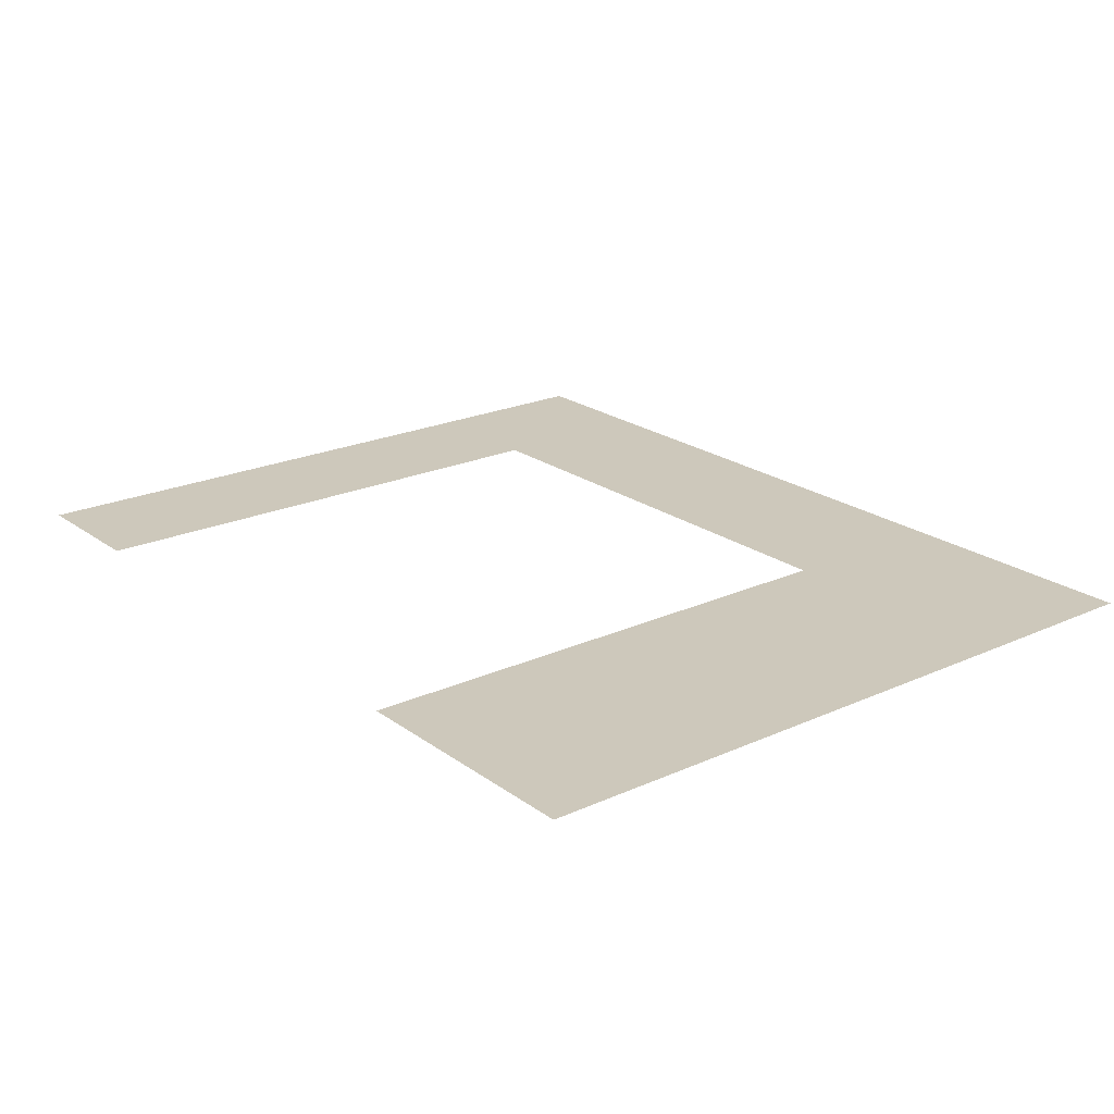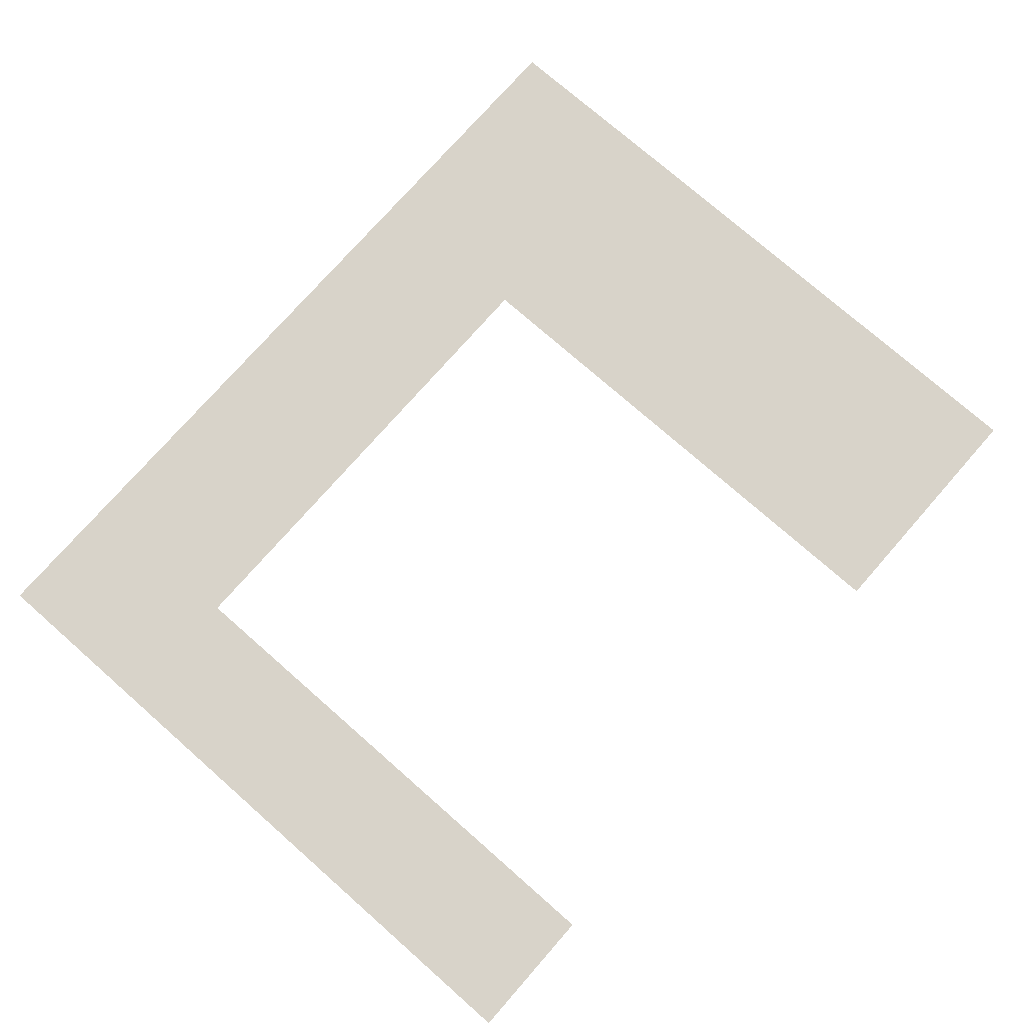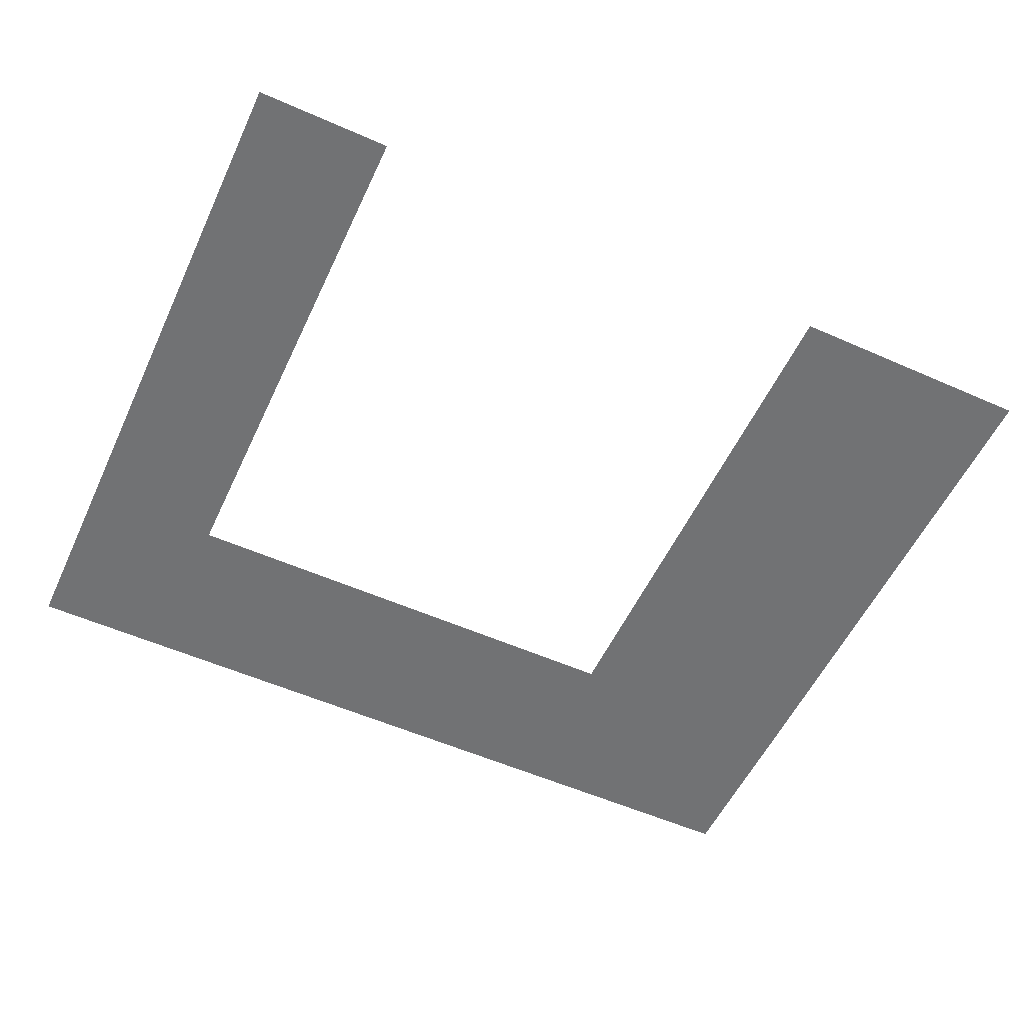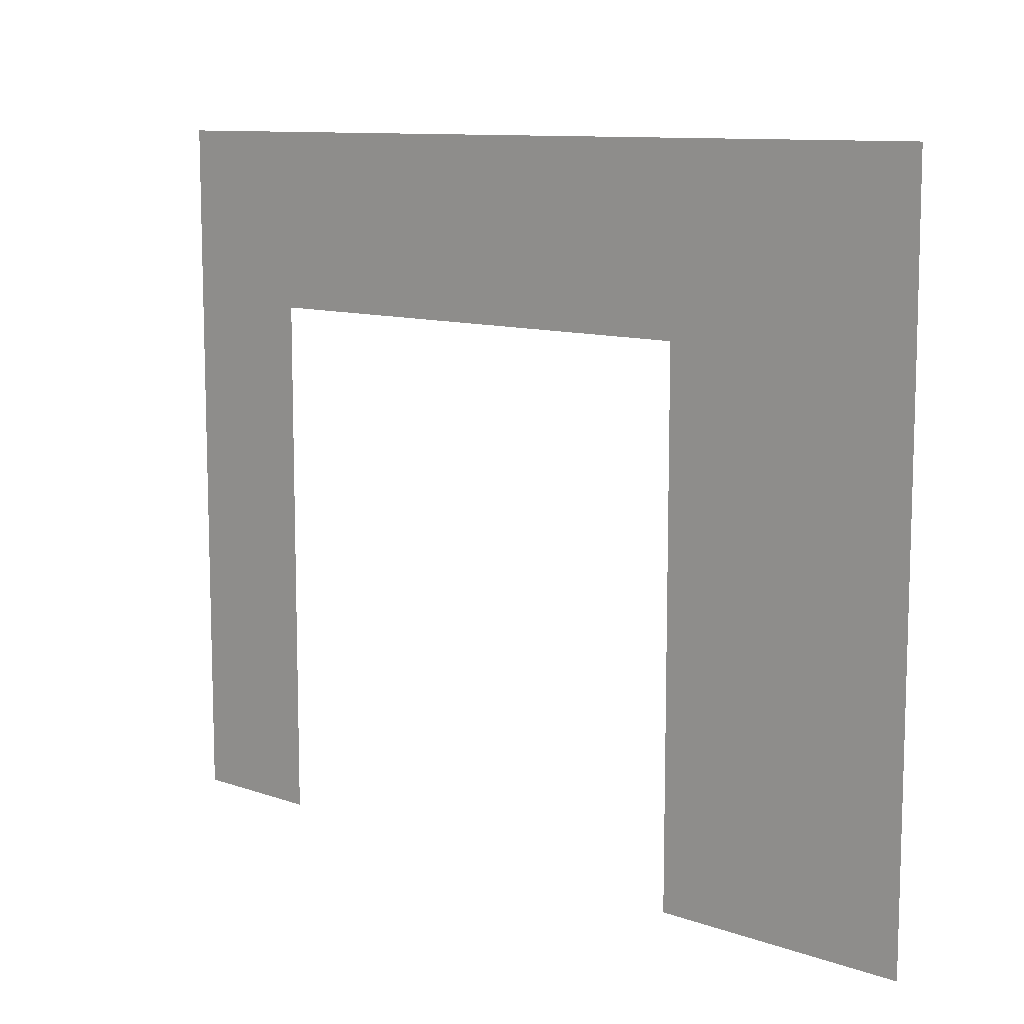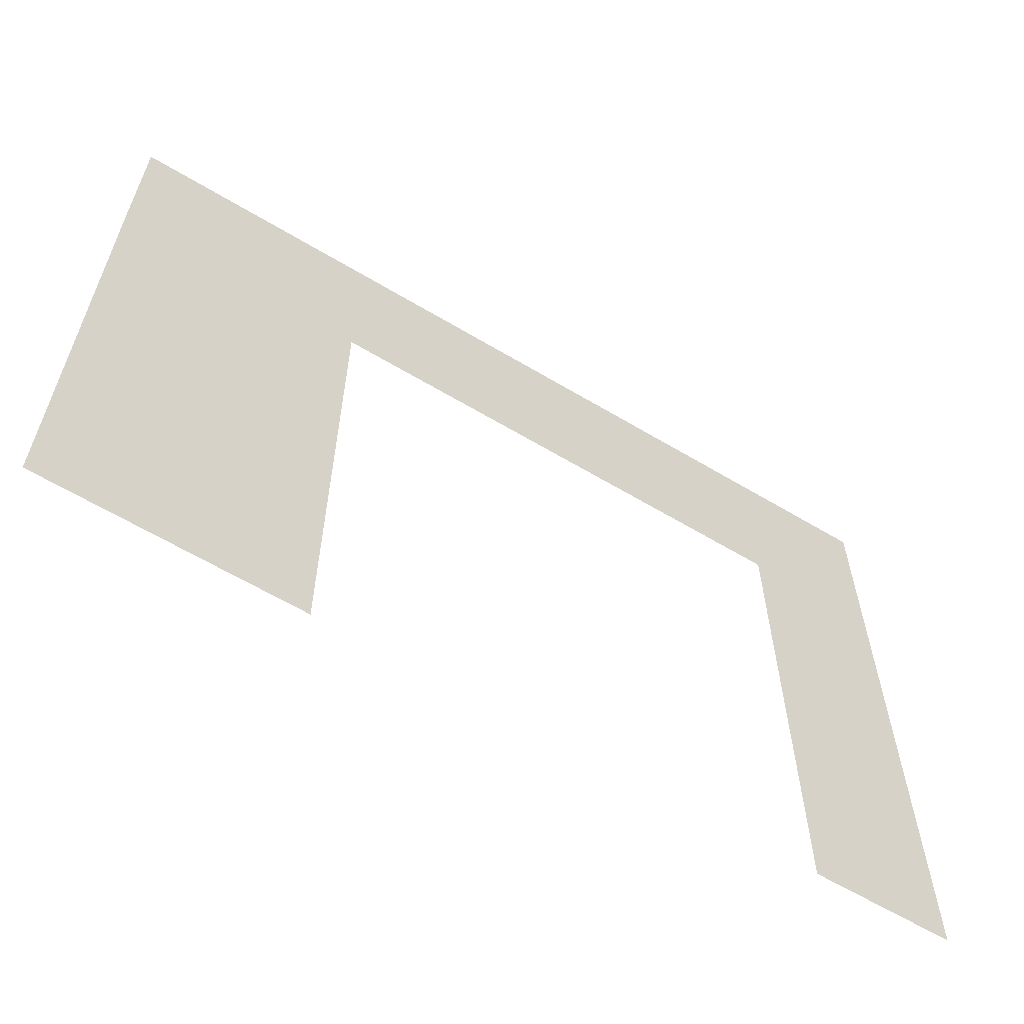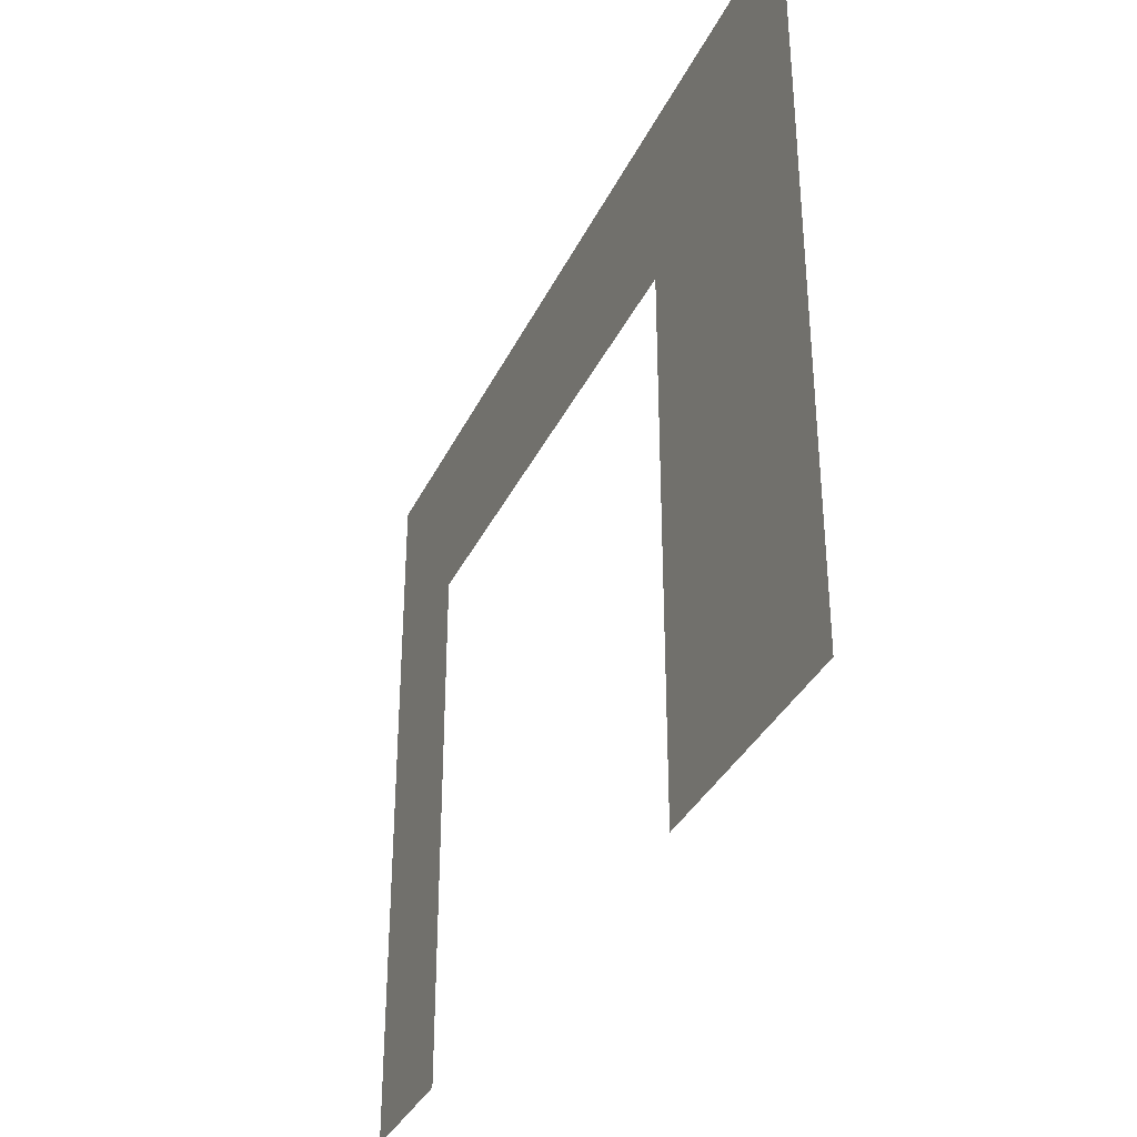
<metadata>
{"format":"obj","ext":"obj","renderer":"f3d","projection":"perspective","resolution":1024,"background":"white","views":[{"elev":21.8,"azim":51.5,"up":"+Z"},{"elev":75.8,"azim":-48.7,"up":"+Z"},{"elev":-55.4,"azim":-24.9,"up":"+Z"},{"elev":10.3,"azim":41.8,"up":"+Y"},{"elev":-61.7,"azim":148.6,"up":"+Y"},{"elev":-35.0,"azim":67.1,"up":"+Y"}]}
</metadata>
<code>
o pasted__polySurface24
v -44 0.2 -81.5
v -42.5 0.2 -81.5
v -42.5 6 -81.5
v -37.13 6 -81.5
v -37.13 0.2 -81.5
v -34.36 0.2 -81.5
v -34.36 6 -81.5
v -44 7.944 -81.5
v -34.37 7.944 -81.5
f 1 2 3 8
f 8 3 4 9
f 9 4 5 6 7

</code>
